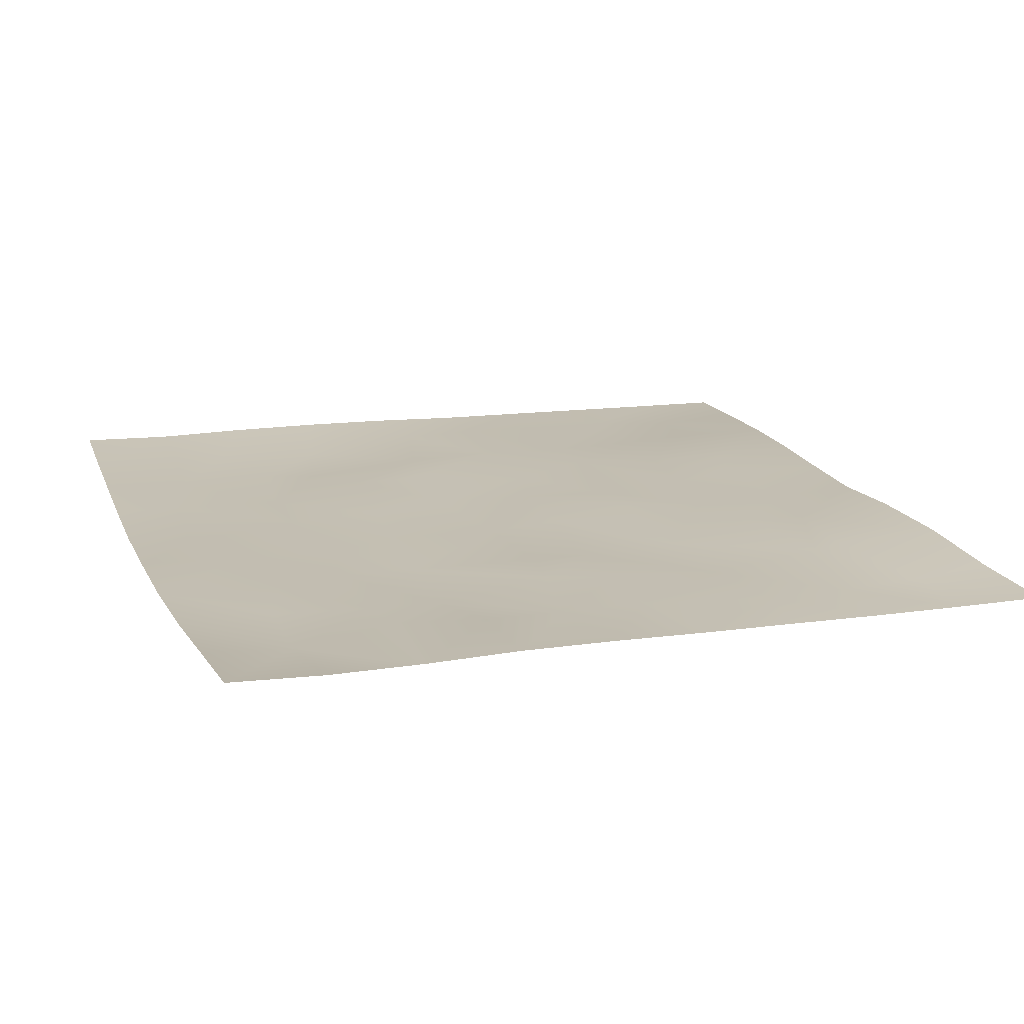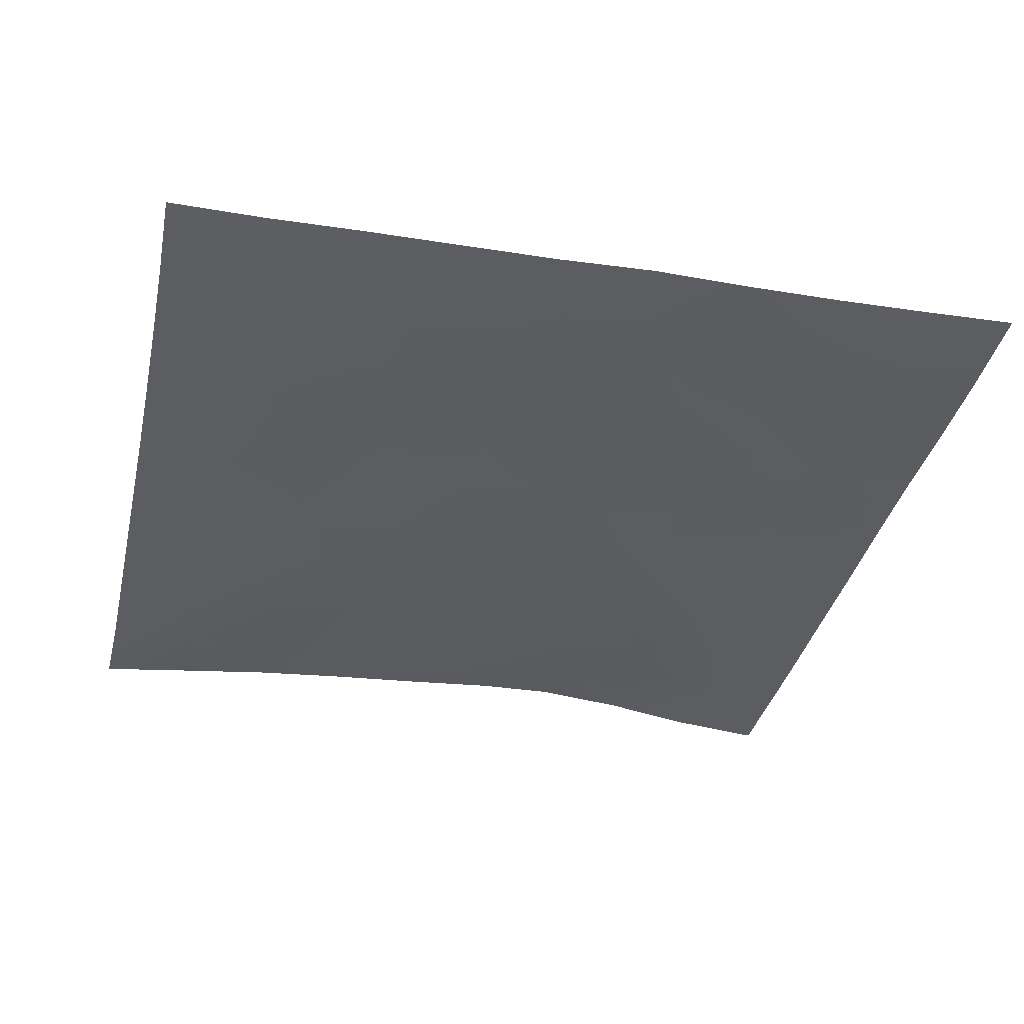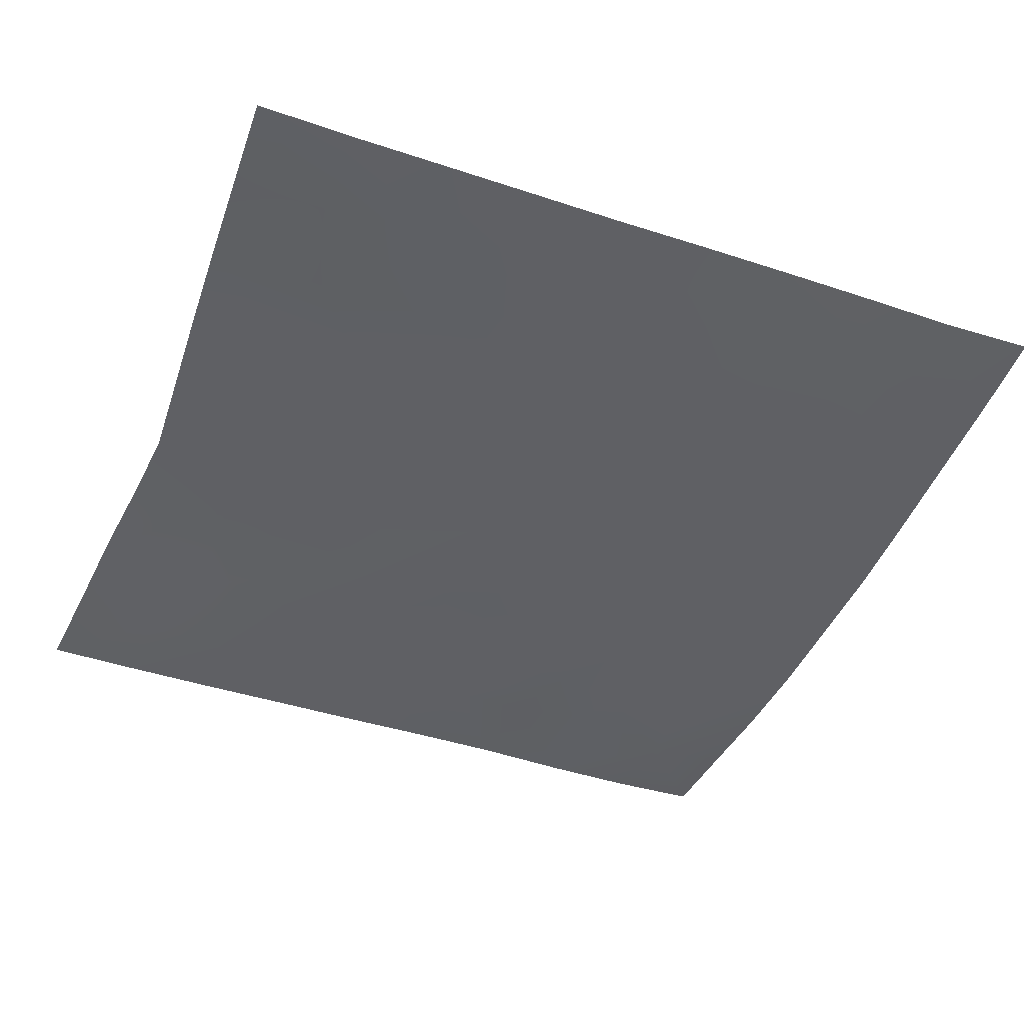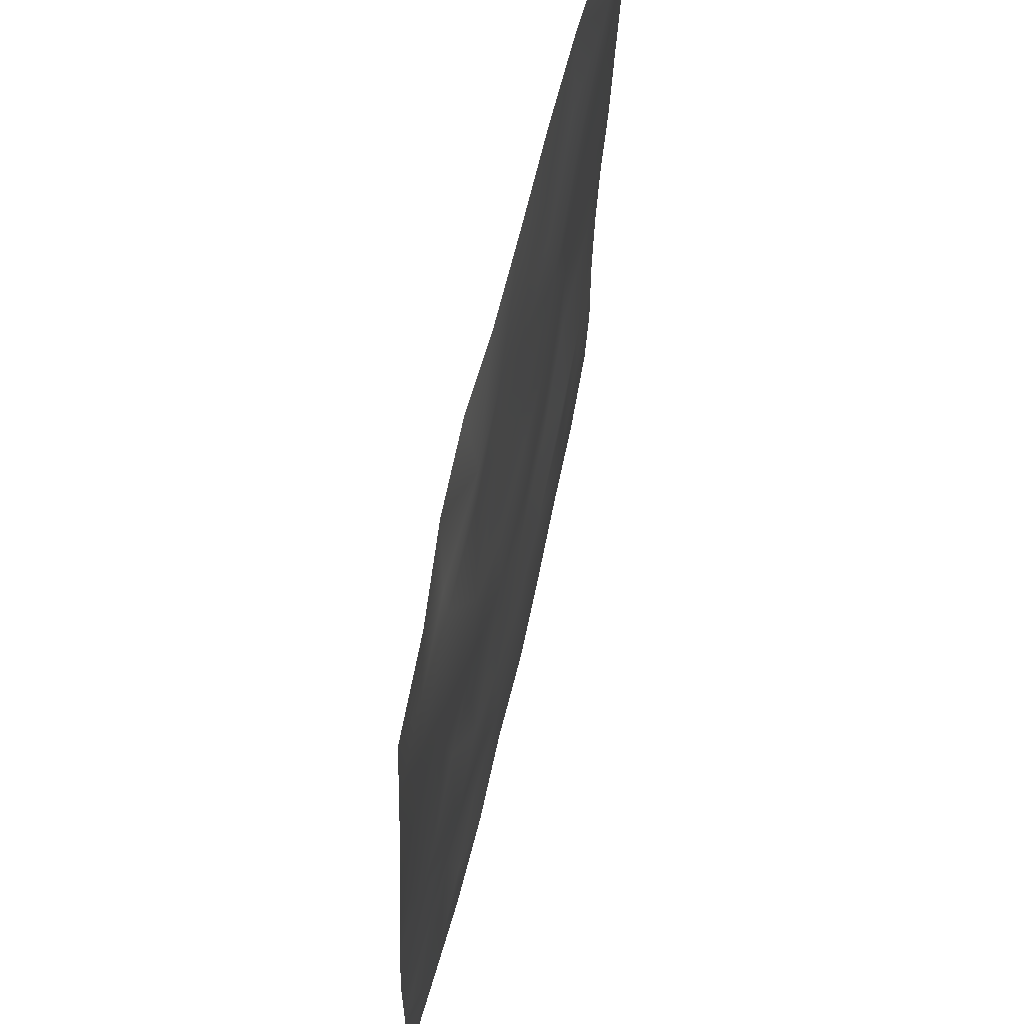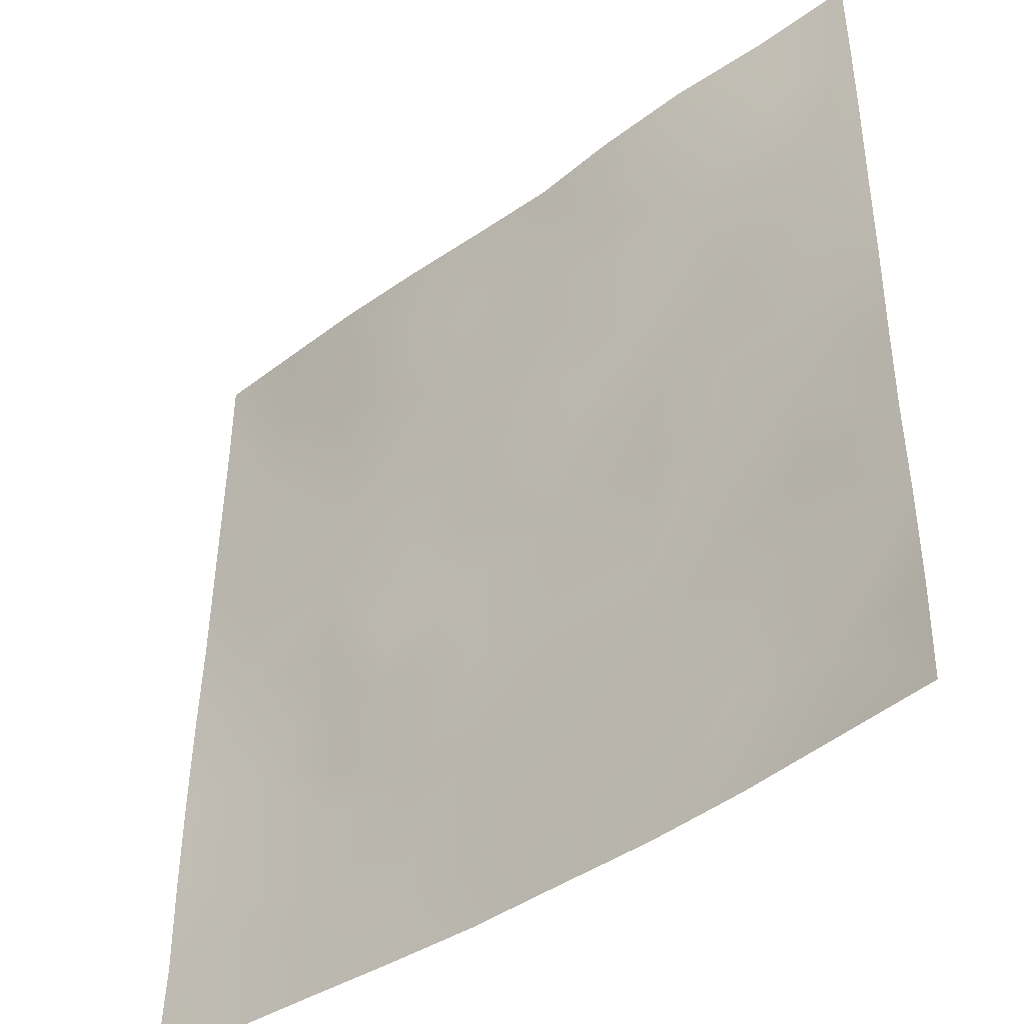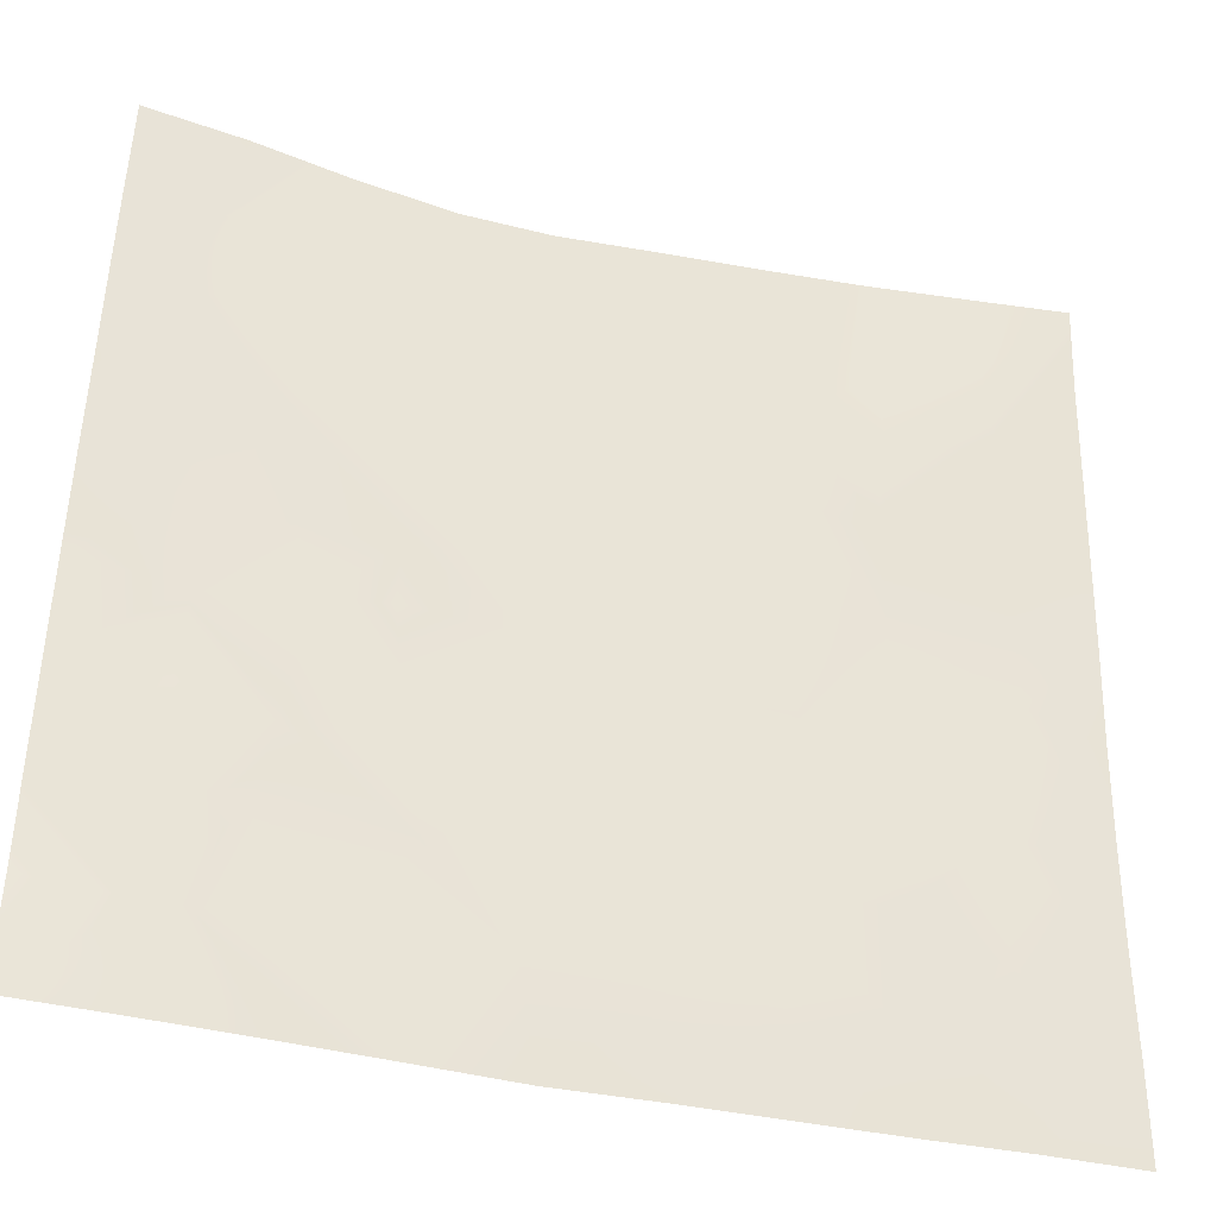
<metadata>
{"format":"obj","ext":"obj","renderer":"f3d","projection":"perspective","resolution":1024,"background":"white","views":[{"elev":17.5,"azim":71.1,"up":"+Z"},{"elev":-34.8,"azim":-12.0,"up":"+Z"},{"elev":-44.5,"azim":-111.7,"up":"+Z"},{"elev":62.9,"azim":102.9,"up":"+Y"},{"elev":-40.7,"azim":42.0,"up":"+Y"},{"elev":-38.2,"azim":162.8,"up":"+Y"}]}
</metadata>
<code>
o GNATVCloth
v -4.921 -5.009 0.2821
v 5.184 -5.004 0.2937
v -5.013 5.021 0.004229
v 4.987 5.021 0.004229
v -3.807 -5.044 0.2291
v -2.686 -5.08 0.2093
v -1.563 -5.112 0.1757
v -0.4362 -5.137 0.1523
v 0.693 -5.149 0.1747
v 1.821 -5.132 0.1549
v 2.948 -5.097 0.1754
v 4.068 -5.047 0.232
v 3.857 4.934 0.06551
v 2.743 4.843 0.1898
v 1.629 4.737 0.2391
v 0.6487 4.681 0.2009
v -0.4691 4.755 0.1832
v -1.59 4.827 0.1751
v -2.721 4.894 0.1464
v -3.86 4.957 0.07813
v -4.978 3.904 0.04203
v -4.963 2.787 0.07738
v -4.948 1.671 0.1121
v -4.932 0.5548 0.1456
v -4.917 -0.5596 0.199
v -4.908 -1.674 0.2321
v -4.903 -2.787 0.2474
v -4.905 -3.9 0.2422
v 5.16 -3.893 0.226
v 5.144 -2.781 0.207
v 5.125 -1.668 0.2109
v 5.108 -0.5549 0.182
v 5.088 0.5586 0.1386
v 5.065 1.673 0.1016
v 5.044 2.789 0.06278
v 5.018 3.905 0.03063
v -3.732 -3.896 0.1838
v -3.696 -3.246 0.1754
v -3.562 -1.958 0.1333
v -4.034 -0.2973 0.1439
v -4.076 0.7201 0.1362
v -4.084 1.507 0.1193
v -4.041 2.803 0.08311
v -3.9 3.888 0.03432
v -2.599 -4.055 0.1566
v -2.682 -2.786 0.14
v -2.566 -2.194 0.1163
v -2.659 -0.6523 0.1795
v -2.712 0.4808 0.1704
v -2.666 1.531 0.1418
v -2.809 2.875 0.1003
v -2.708 3.56 0.1536
v -1.534 -4.293 0.1518
v -1.379 -2.979 0.1386
v -1.782 -1.683 0.1943
v -1.776 -0.8845 0.1867
v -1.449 0.6075 0.1324
v -1.929 1.673 0.138
v -1.66 2.718 0.1593
v -1.5 3.705 0.1626
v -0.1066 -4.394 0.1313
v -0.4638 -2.952 0.1336
v -0.4342 -1.808 0.1674
v -0.7393 -0.825 0.1431
v -0.5212 0.3872 0.1447
v -0.3006 1.421 0.1572
v -0.5026 2.612 0.1577
v -0.6836 3.483 0.1565
v 0.8667 -3.977 0.153
v 0.9369 -2.686 0.1492
v 0.6406 -1.896 0.1537
v 0.7124 -0.5593 0.125
v 0.6721 0.3482 0.1538
v 0.3728 1.463 0.1643
v 0.5944 2.433 0.1597
v 0.6128 3.655 0.1445
v 2.087 -3.727 0.1629
v 1.804 -2.922 0.1431
v 1.944 -1.995 0.1529
v 2.087 -0.4612 0.1636
v 2.064 0.2245 0.1331
v 1.898 1.48 0.1071
v 1.475 2.754 0.1826
v 1.526 3.548 0.1433
v 2.933 -3.98 0.1493
v 3.235 -2.891 0.1961
v 3.08 -2.019 0.1122
v 2.828 -0.5597 0.1795
v 3.065 0.2391 0.1752
v 3.146 1.537 0.1219
v 2.831 3.096 0.1371
v 2.785 3.432 0.1871
v 4.065 -4.005 0.1366
v 3.798 -2.756 0.2
v 3.999 -1.714 0.187
v 3.925 -0.7599 0.1411
v 3.975 0.2508 0.1452
v 4.246 1.776 0.1256
v 4.198 2.74 0.09938
v 4.067 3.861 0.0702
f 100 4 13
f 44 3 21
f 44 19 20
f 60 19 52
f 60 17 18
f 76 17 68
f 84 16 76
f 84 14 15
f 100 14 92
f 11 93 85
f 93 86 85
f 94 87 86
f 87 96 88
f 96 89 88
f 97 90 89
f 90 99 91
f 91 100 92
f 10 85 77
f 77 86 78
f 78 87 79
f 79 88 80
f 88 81 80
f 81 90 82
f 82 91 83
f 91 84 83
f 10 69 9
f 69 78 70
f 70 79 71
f 79 72 71
f 72 81 73
f 73 82 74
f 82 75 74
f 83 76 75
f 9 61 8
f 69 62 61
f 62 71 63
f 63 72 64
f 72 65 64
f 65 74 66
f 66 75 67
f 67 76 68
f 8 53 7
f 53 62 54
f 54 63 55
f 55 64 56
f 64 57 56
f 57 66 58
f 58 67 59
f 59 68 60
f 6 53 45
f 45 54 46
f 54 47 46
f 55 48 47
f 56 49 48
f 49 58 50
f 58 51 50
f 59 52 51
f 6 37 5
f 45 38 37
f 46 39 38
f 39 48 40
f 40 49 41
f 41 50 42
f 50 43 42
f 51 44 43
f 5 28 1
f 28 38 27
f 27 39 26
f 26 40 25
f 40 24 25
f 41 23 24
f 23 43 22
f 43 21 22
f 2 93 12
f 93 30 94
f 30 95 94
f 31 96 95
f 32 97 96
f 33 98 97
f 98 35 99
f 99 36 100
f 100 36 4
f 44 20 3
f 44 52 19
f 60 18 19
f 60 68 17
f 76 16 17
f 84 15 16
f 84 92 14
f 100 13 14
f 11 12 93
f 93 94 86
f 94 95 87
f 87 95 96
f 96 97 89
f 97 98 90
f 90 98 99
f 91 99 100
f 10 11 85
f 77 85 86
f 78 86 87
f 79 87 88
f 88 89 81
f 81 89 90
f 82 90 91
f 91 92 84
f 10 77 69
f 69 77 78
f 70 78 79
f 79 80 72
f 72 80 81
f 73 81 82
f 82 83 75
f 83 84 76
f 9 69 61
f 69 70 62
f 62 70 71
f 63 71 72
f 72 73 65
f 65 73 74
f 66 74 75
f 67 75 76
f 8 61 53
f 53 61 62
f 54 62 63
f 55 63 64
f 64 65 57
f 57 65 66
f 58 66 67
f 59 67 68
f 6 7 53
f 45 53 54
f 54 55 47
f 55 56 48
f 56 57 49
f 49 57 58
f 58 59 51
f 59 60 52
f 6 45 37
f 45 46 38
f 46 47 39
f 39 47 48
f 40 48 49
f 41 49 50
f 50 51 43
f 51 52 44
f 5 37 28
f 28 37 38
f 27 38 39
f 26 39 40
f 40 41 24
f 41 42 23
f 23 42 43
f 43 44 21
f 2 29 93
f 93 29 30
f 30 31 95
f 31 32 96
f 32 33 97
f 33 34 98
f 98 34 35
f 99 35 36

</code>
